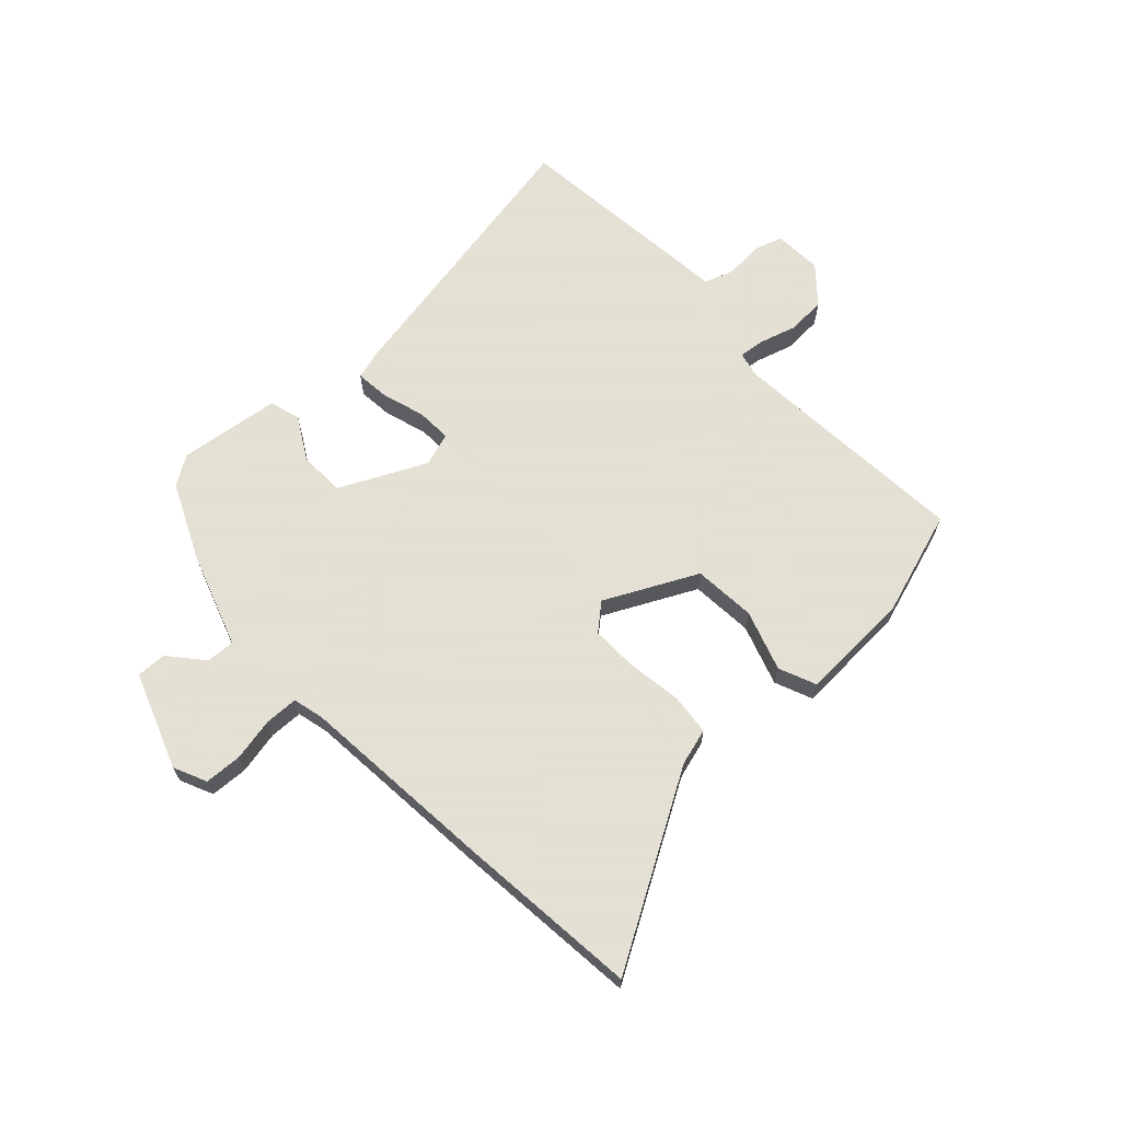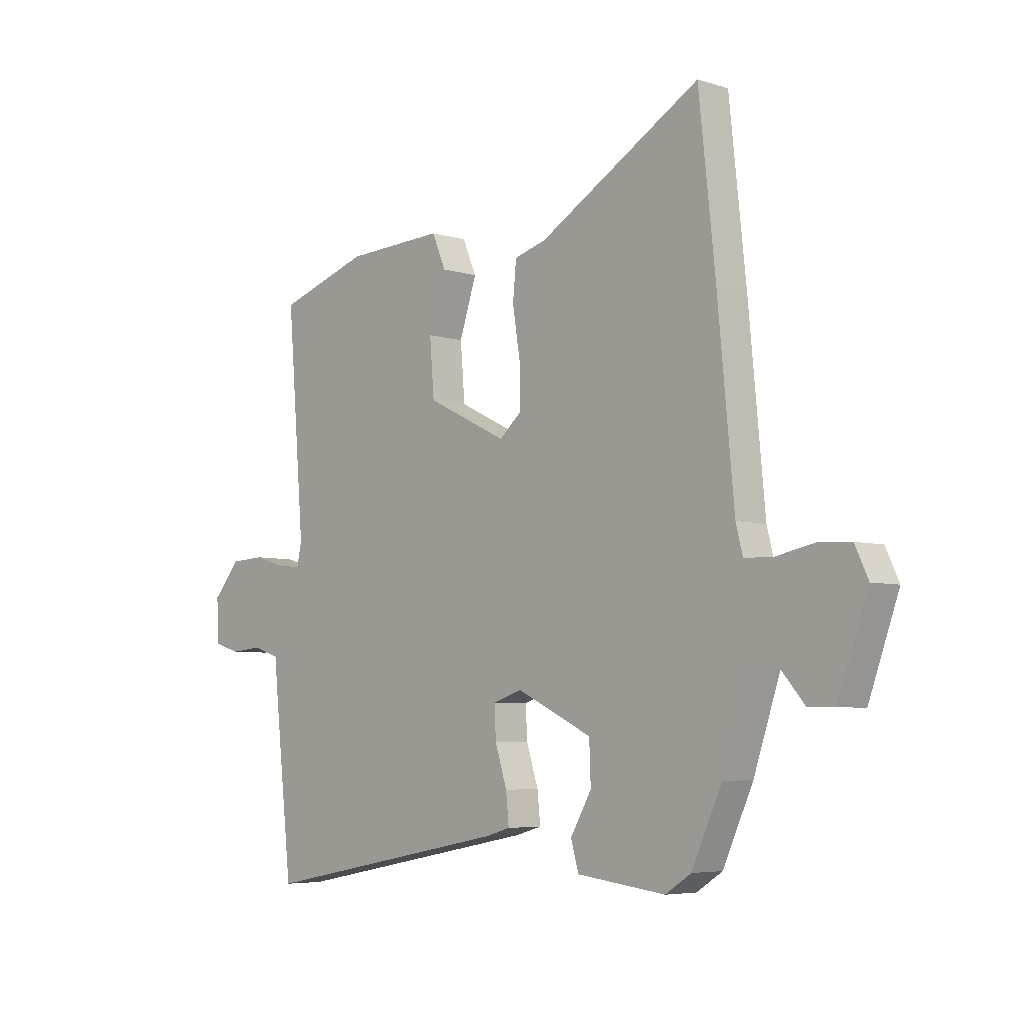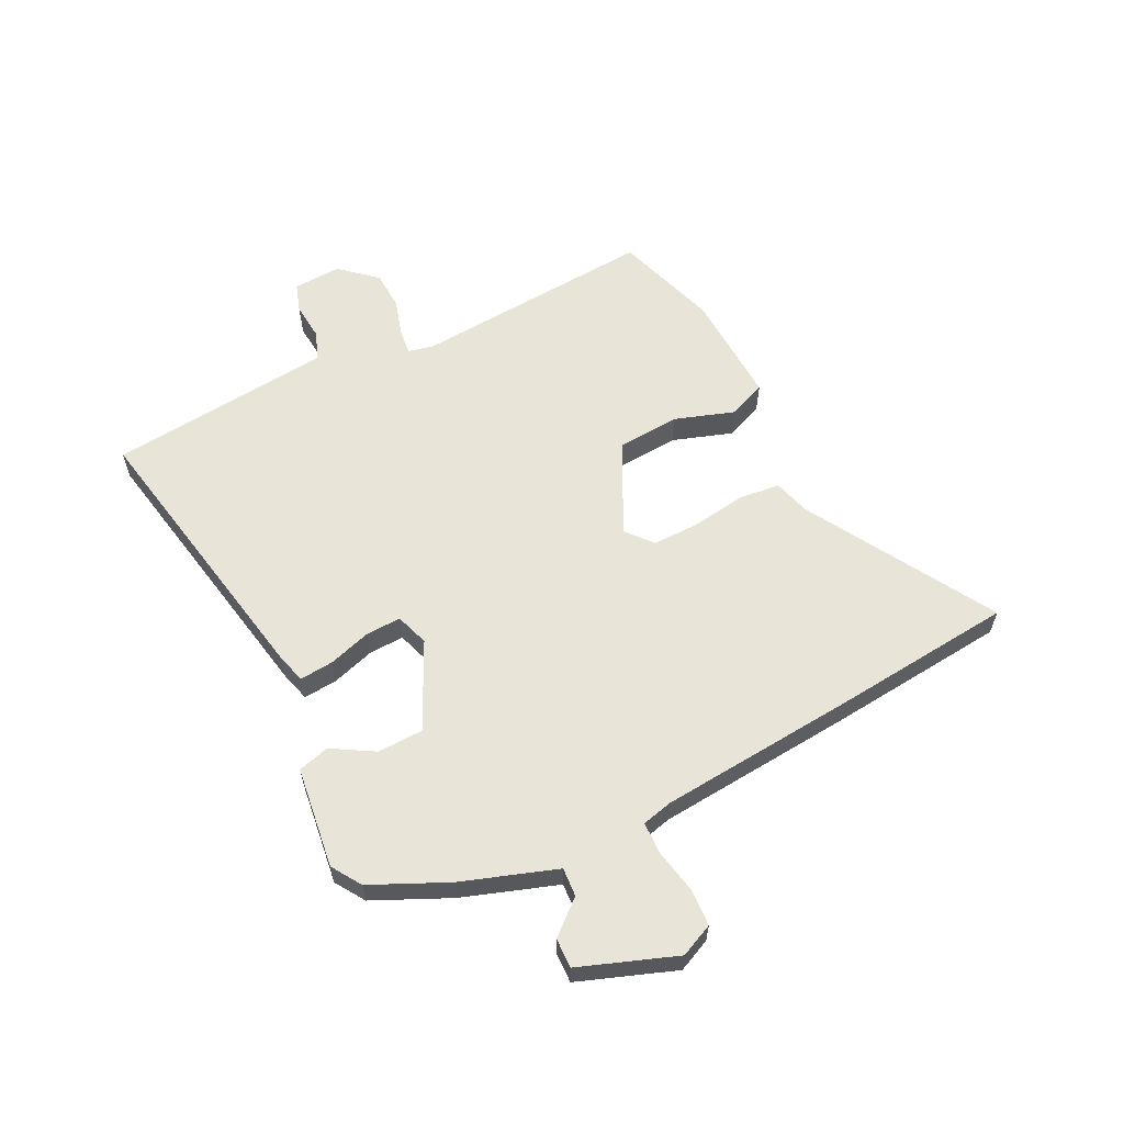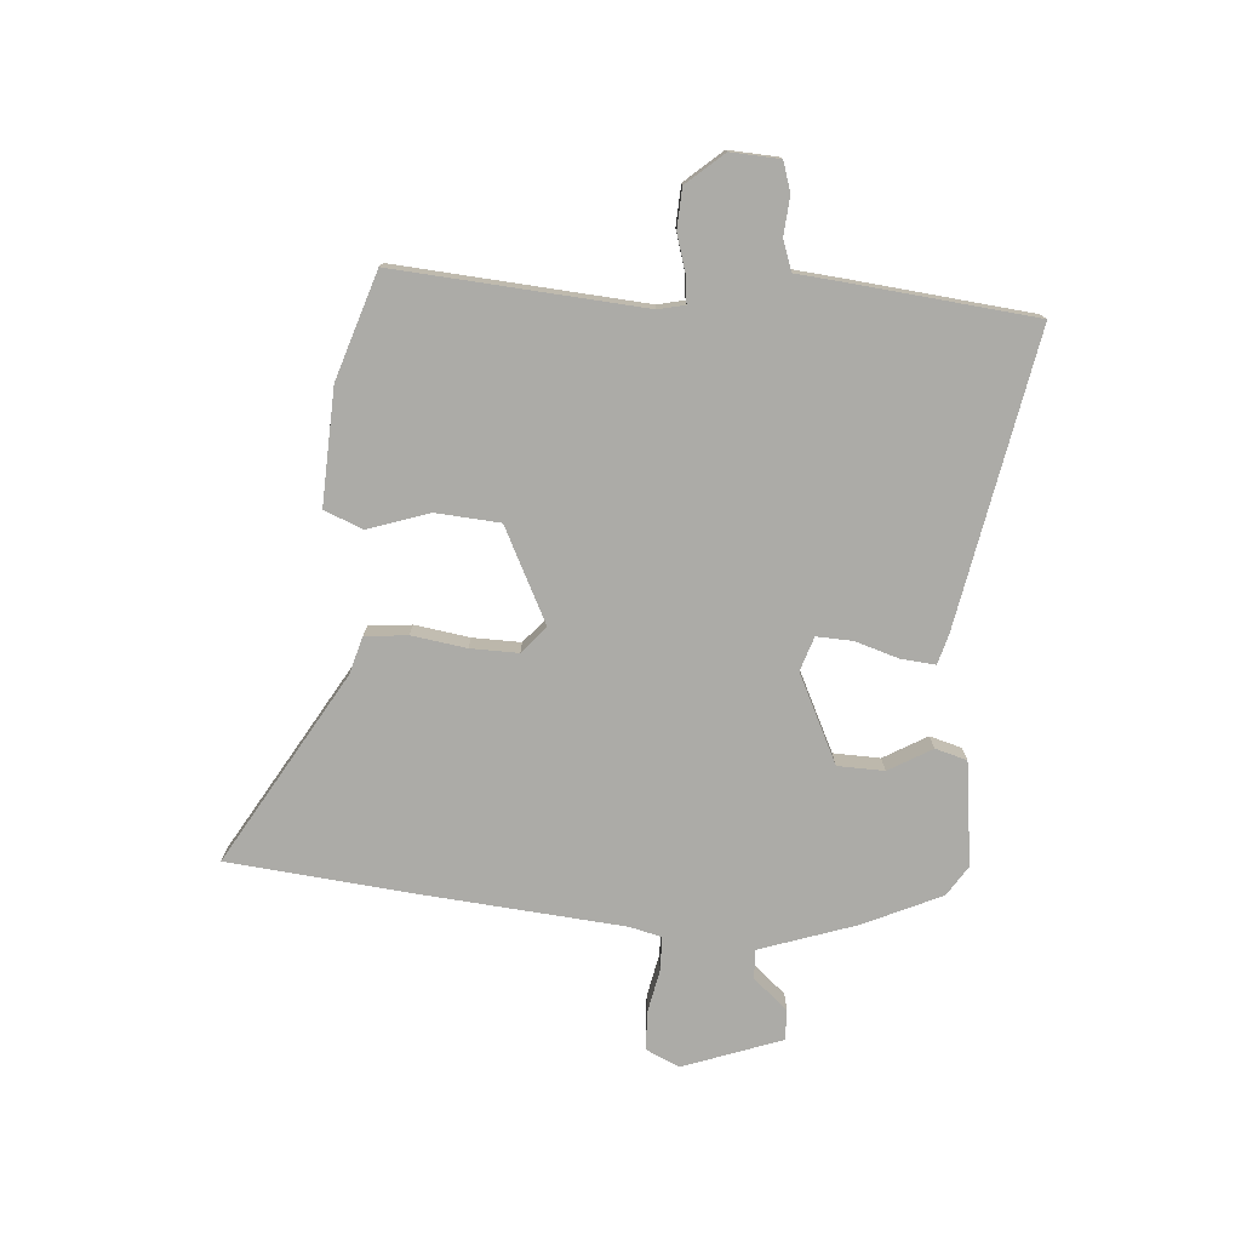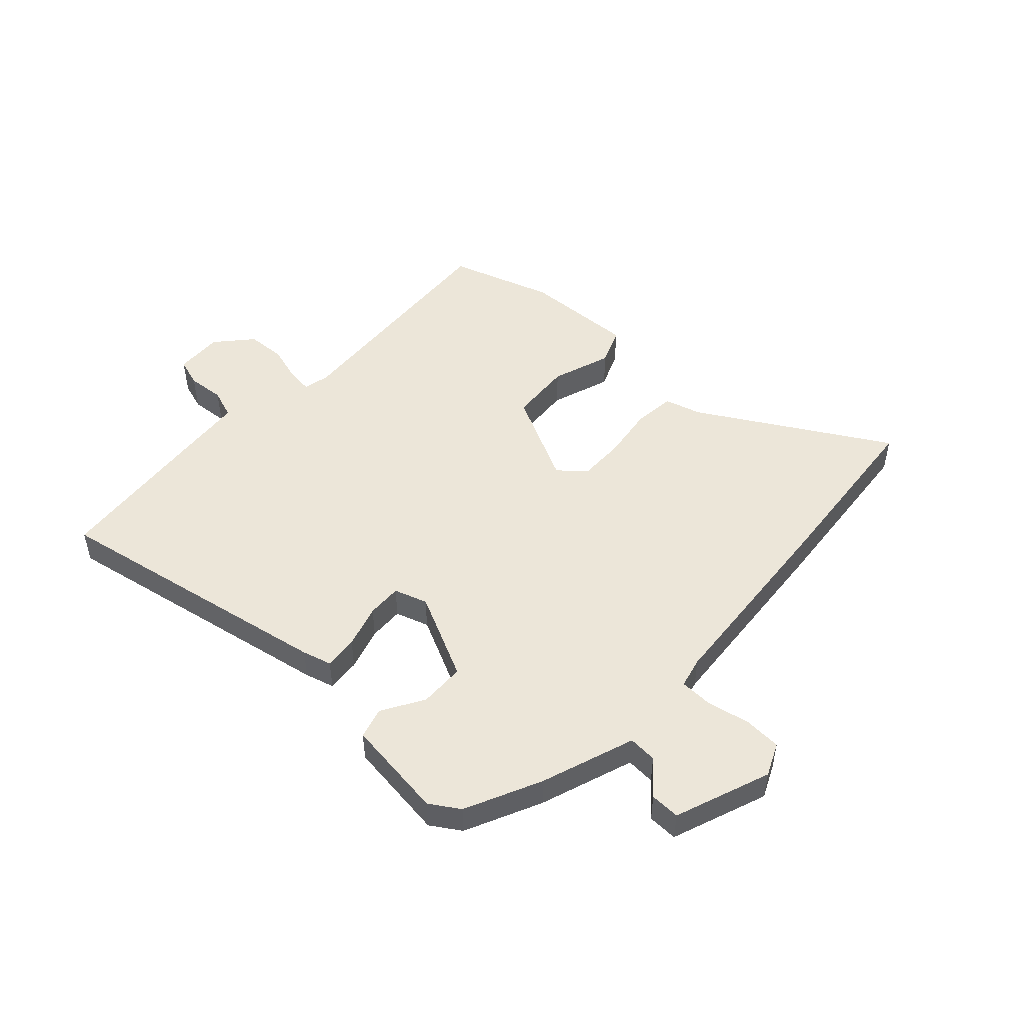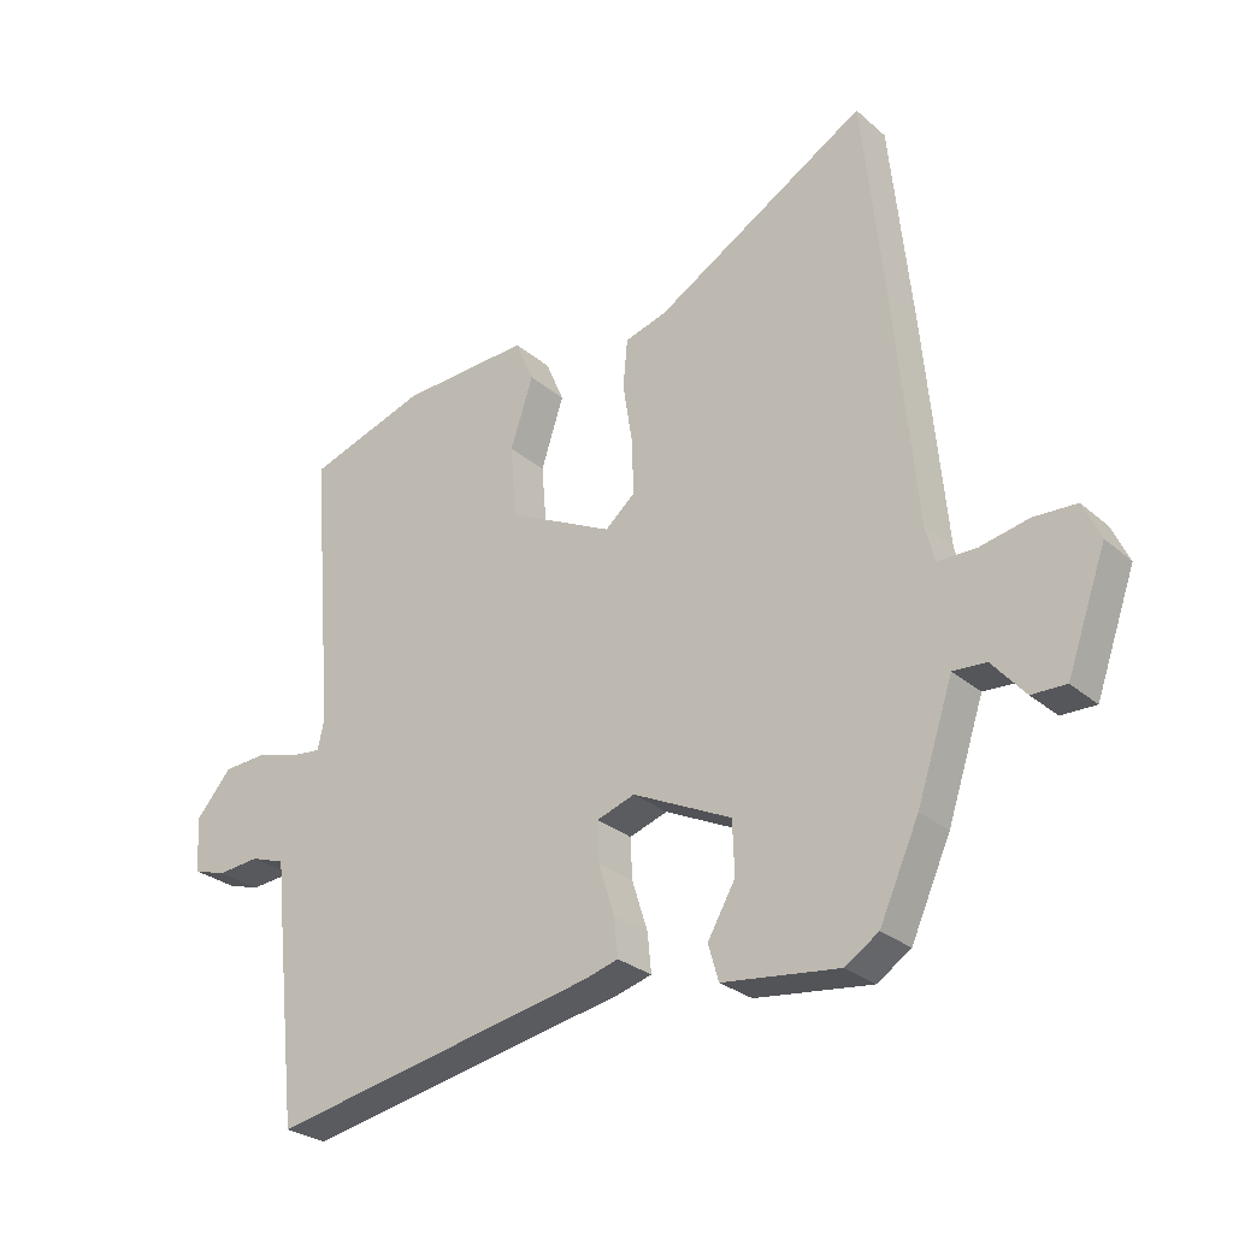
<metadata>
{"format":"obj","ext":"obj","renderer":"f3d","projection":"perspective","resolution":1024,"background":"white","views":[{"elev":66.2,"azim":-42.7,"up":"+Y"},{"elev":-5.4,"azim":-133.8,"up":"+Z"},{"elev":60.0,"azim":-116.1,"up":"+Y"},{"elev":-76.2,"azim":86.0,"up":"+Y"},{"elev":49.4,"azim":-136.6,"up":"+Y"},{"elev":-27.6,"azim":-142.3,"up":"+Z"}]}
</metadata>
<code>
v 0.489 0.07 -0.572
v -0.019 0.07 -0.473
v -0.071 0.07 -0.458
v -0.065 0.07 -0.398
v -0.041 0.07 -0.322
v -0.038 0.07 -0.26
v -0.097 0.07 -0.24
v -0.25 0.07 -0.313
v -0.253 0.07 -0.394
v -0.21 0.07 -0.469
v -0.226 0.07 -0.524
v -0.406 0.07 -0.546
v -0.458 0.07 -0.512
v -0.519 0.07 -0.377
v -0.575 0.07 -0.209
v -0.626 0.07 -0.212
v -0.677 0.07 -0.271
v -0.73 0.07 -0.272
v -0.791 0.07 -0.101
v -0.764 0.07 -0.043
v -0.698 0.07 -0.04
v -0.622 0.07 -0.056
v -0.563 0.07 -0.055
v -0.549 0.07 0
v -0.516 0.07 0.352
v -0.482 0.07 0.672
v -0.153 0.07 0.477
v -0.088 0.07 0.458
v -0.081 0.07 0.384
v -0.096 0.07 0.289
v -0.098 0.07 0.206
v -0.052 0.07 0.166
v 0.111 0.07 0.246
v 0.12 0.07 0.357
v 0.085 0.07 0.464
v 0.113 0.07 0.53
v 0.313 0.07 0.52
v 0.497 0.07 0.459
v 0.462 0.07 0.03
v 0.472 0.07 -0.016
v 0.518 0.07 -0.011
v 0.583 0.07 0.008
v 0.652 0.07 0.004
v 0.707 0.07 -0.06
v 0.702 0.07 -0.145
v 0.651 0.07 -0.161
v 0.585 0.07 -0.155
v 0.532 0.07 -0.173
v 0.523 0.07 -0.262
v 0.489 0 -0.572
v -0.019 0 -0.473
v -0.071 0 -0.458
v -0.065 0 -0.398
v -0.041 0 -0.322
v -0.038 0 -0.26
v -0.097 0 -0.24
v -0.25 0 -0.313
v -0.253 0 -0.394
v -0.21 0 -0.469
v -0.226 0 -0.524
v -0.406 0 -0.546
v -0.458 0 -0.512
v -0.519 0 -0.377
v -0.575 0 -0.209
v -0.626 0 -0.212
v -0.677 0 -0.271
v -0.73 0 -0.272
v -0.791 0 -0.101
v -0.764 0 -0.043
v -0.698 0 -0.04
v -0.622 0 -0.056
v -0.563 0 -0.055
v -0.549 0 0
v -0.516 0 0.352
v -0.482 0 0.672
v -0.153 0 0.477
v -0.088 0 0.458
v -0.081 0 0.384
v -0.096 0 0.289
v -0.098 0 0.206
v -0.052 0 0.166
v 0.111 0 0.246
v 0.12 0 0.357
v 0.085 0 0.464
v 0.113 0 0.53
v 0.313 0 0.52
v 0.497 0 0.459
v 0.462 0 0.03
v 0.472 0 -0.016
v 0.518 0 -0.011
v 0.583 0 0.008
v 0.652 0 0.004
v 0.707 0 -0.06
v 0.702 0 -0.145
v 0.651 0 -0.161
v 0.585 0 -0.155
v 0.532 0 -0.173
v 0.523 0 -0.262
f 48 49 1 2
f 44 45 46 47
f 44 47 48
f 41 42 43 44
f 40 41 44 48
f 36 37 38 39
f 34 35 36 39
f 33 34 39 40
f 32 33 40 48
f 27 28 29 30
f 27 30 31
f 24 25 26 27
f 23 24 27 31
f 19 20 21 22
f 19 22 23
f 16 17 18 19
f 15 16 19 23
f 9 10 11 12
f 8 9 12 13
f 2 3 4 5
f 2 5 6
f 32 48 2 6
f 8 13 14 15
f 7 8 15 23
f 23 31 32
f 6 7 23 32
f 51 50 98 97
f 96 95 94 93
f 97 96 93
f 93 92 91 90
f 97 93 90 89
f 88 87 86 85
f 88 85 84 83
f 89 88 83 82
f 97 89 82 81
f 79 78 77 76
f 80 79 76
f 76 75 74 73
f 80 76 73 72
f 71 70 69 68
f 72 71 68
f 68 67 66 65
f 72 68 65 64
f 61 60 59 58
f 62 61 58 57
f 54 53 52 51
f 55 54 51
f 55 51 97 81
f 64 63 62 57
f 72 64 57 56
f 81 80 72
f 81 72 56 55
f 1 50 51 2
f 2 51 52 3
f 3 52 53 4
f 4 53 54 5
f 5 54 55 6
f 6 55 56 7
f 7 56 57 8
f 8 57 58 9
f 9 58 59 10
f 10 59 60 11
f 11 60 61 12
f 12 61 62 13
f 13 62 63 14
f 14 63 64 15
f 15 64 65 16
f 16 65 66 17
f 17 66 67 18
f 18 67 68 19
f 19 68 69 20
f 20 69 70 21
f 21 70 71 22
f 22 71 72 23
f 23 72 73 24
f 24 73 74 25
f 25 74 75 26
f 26 75 76 27
f 27 76 77 28
f 28 77 78 29
f 29 78 79 30
f 30 79 80 31
f 31 80 81 32
f 32 81 82 33
f 33 82 83 34
f 34 83 84 35
f 35 84 85 36
f 36 85 86 37
f 37 86 87 38
f 38 87 88 39
f 39 88 89 40
f 40 89 90 41
f 41 90 91 42
f 42 91 92 43
f 43 92 93 44
f 44 93 94 45
f 45 94 95 46
f 46 95 96 47
f 47 96 97 48
f 48 97 98 49
f 49 98 50 1

</code>
